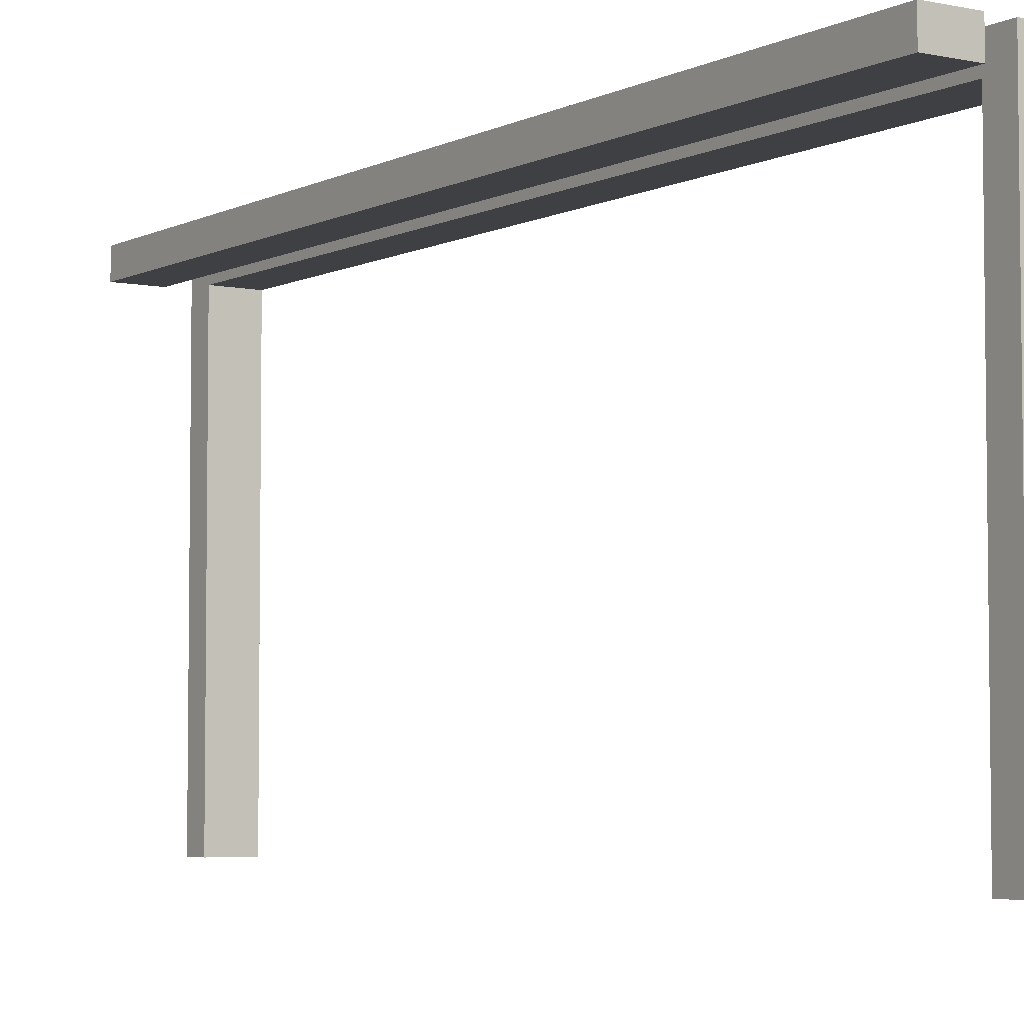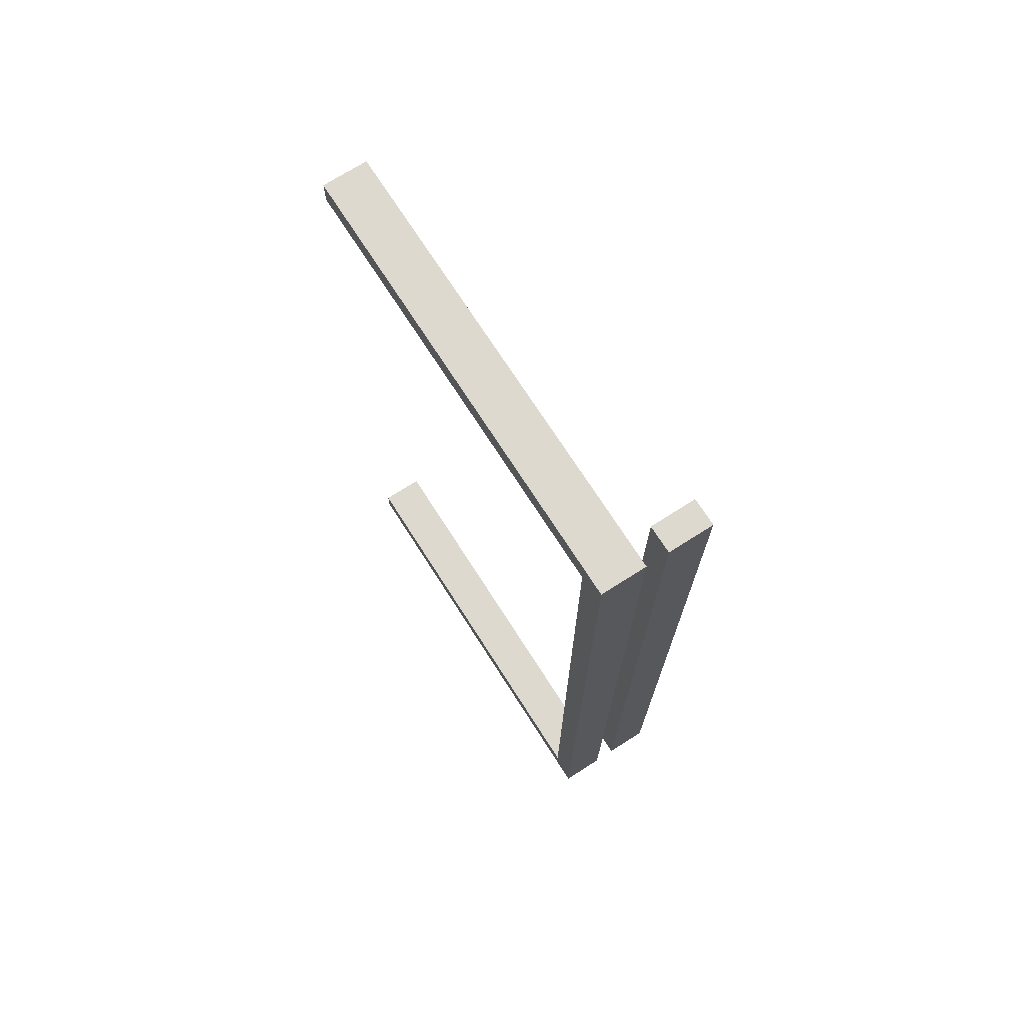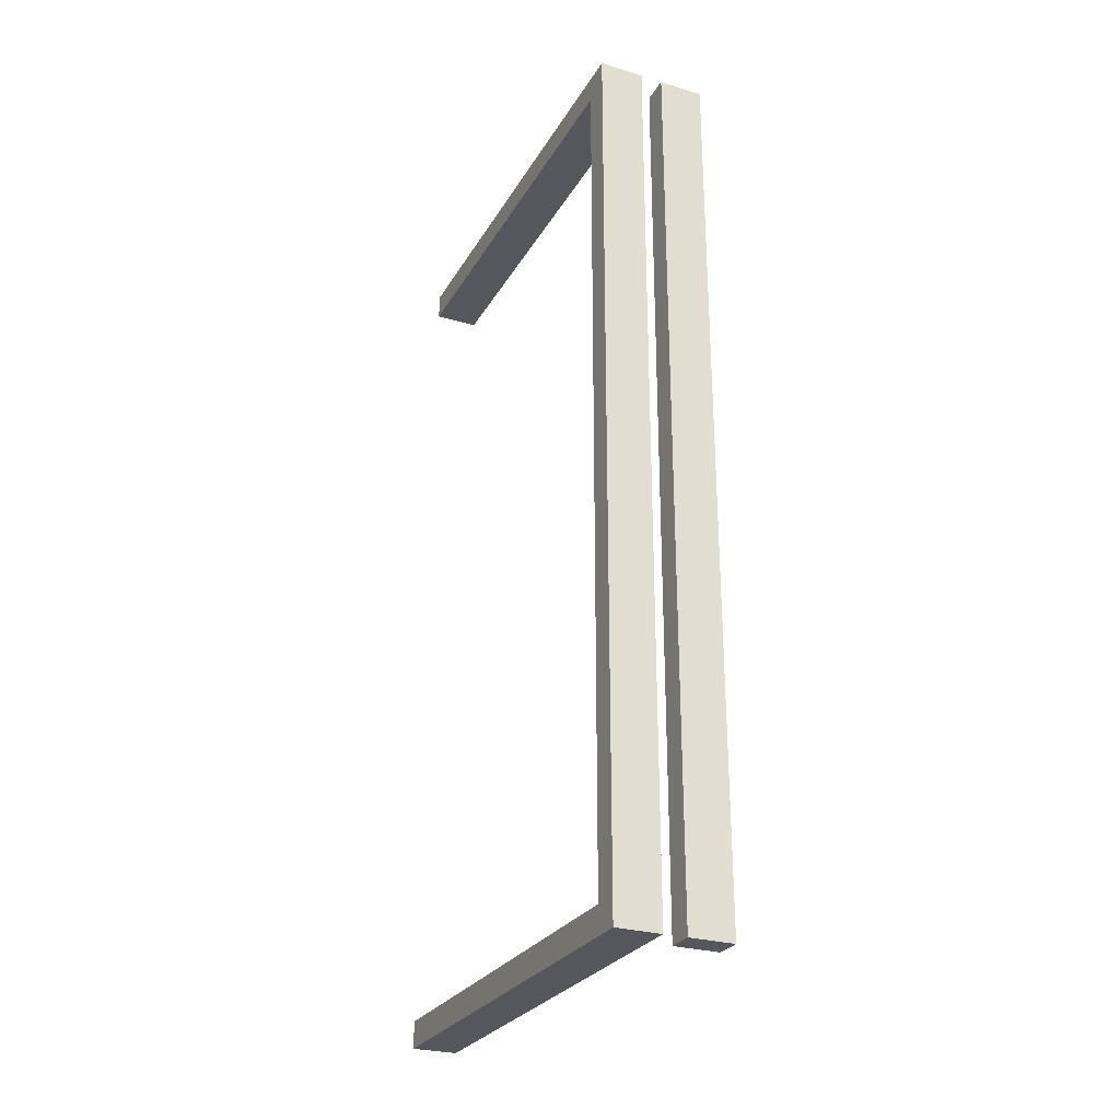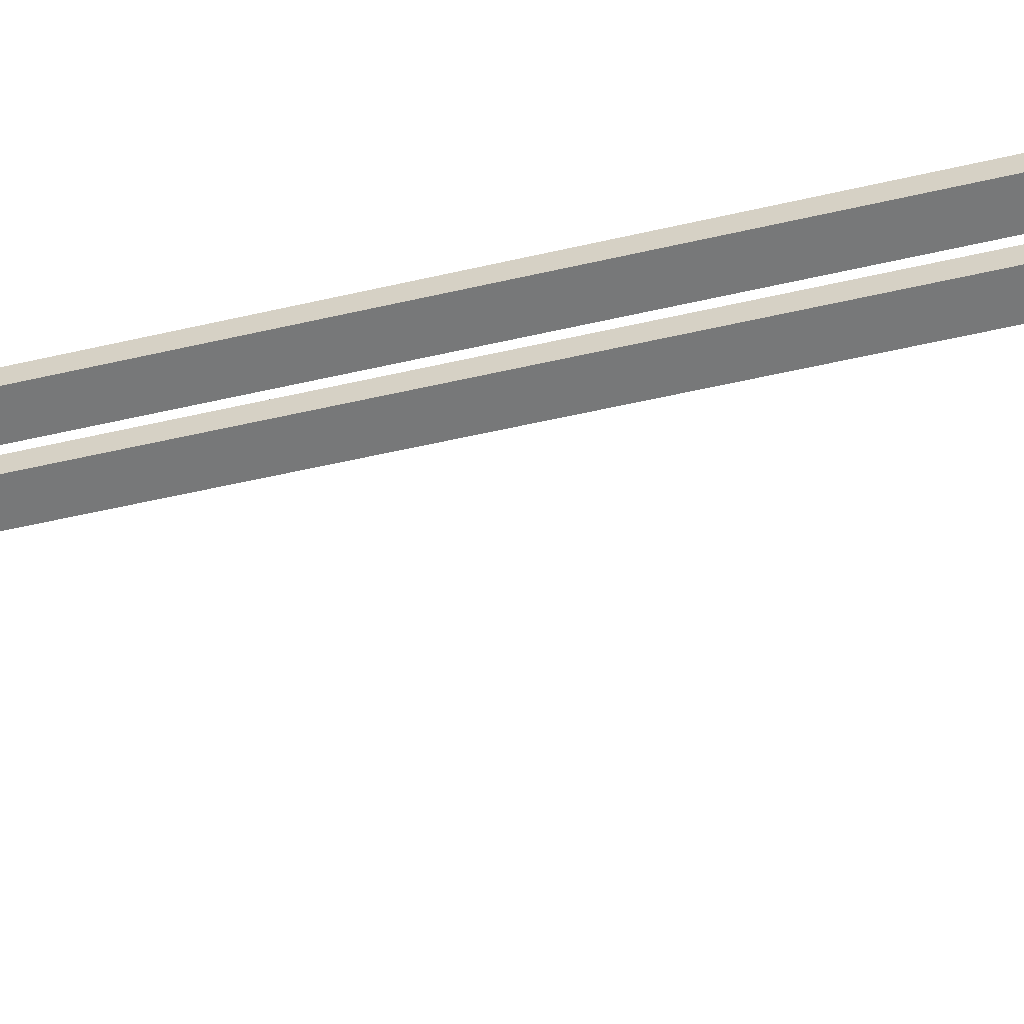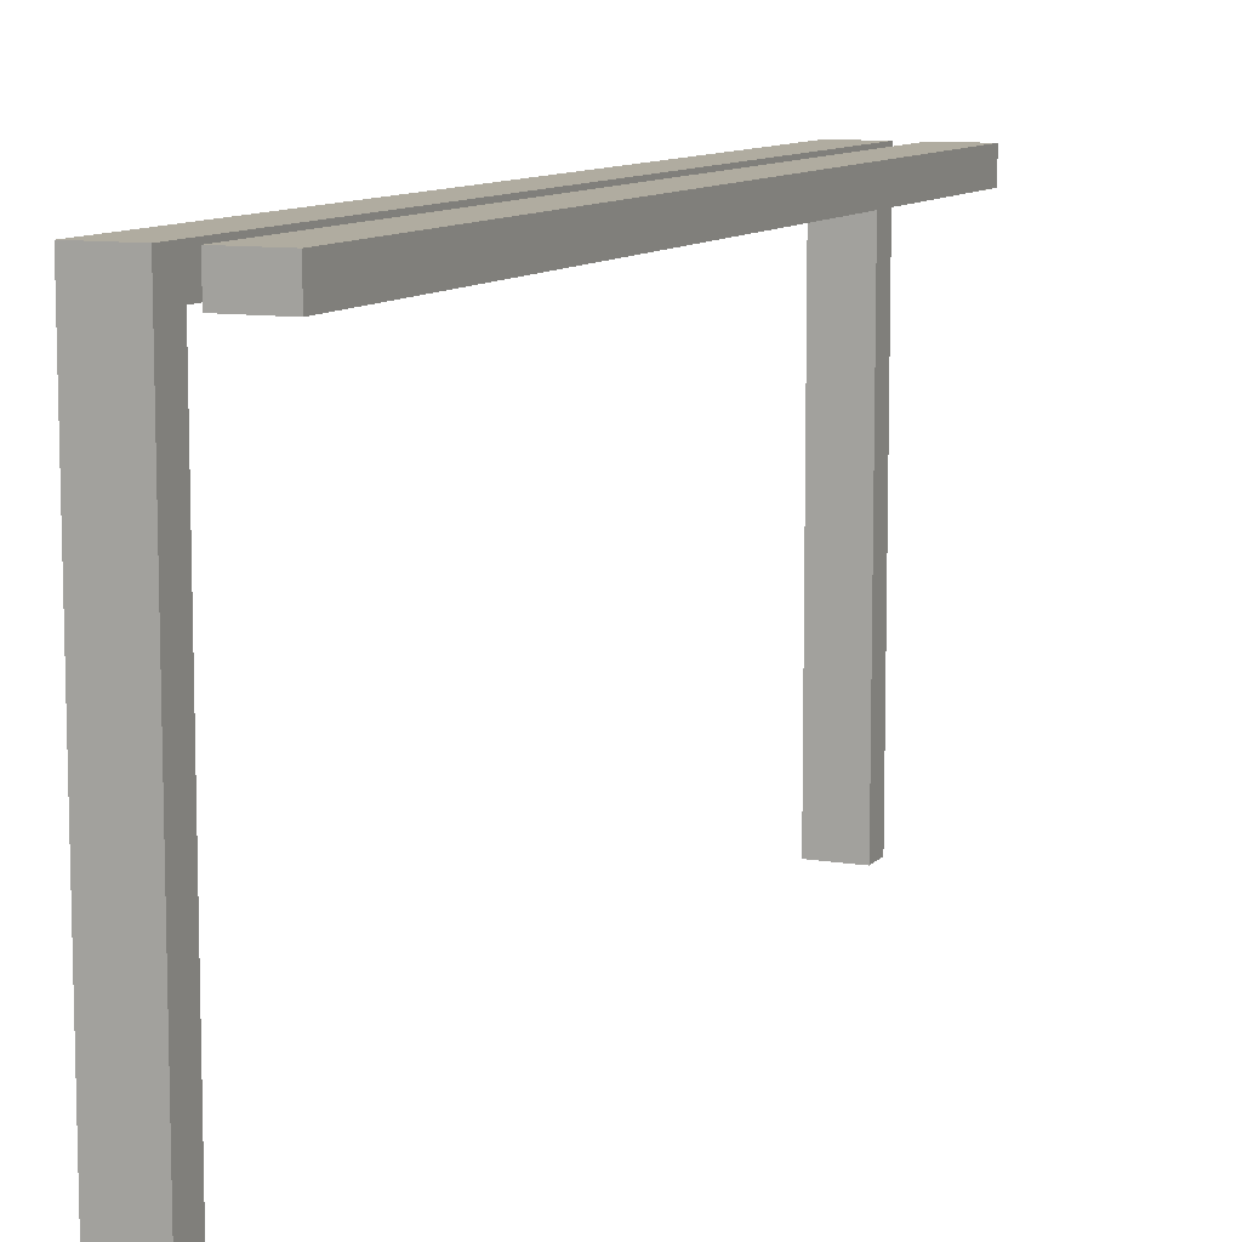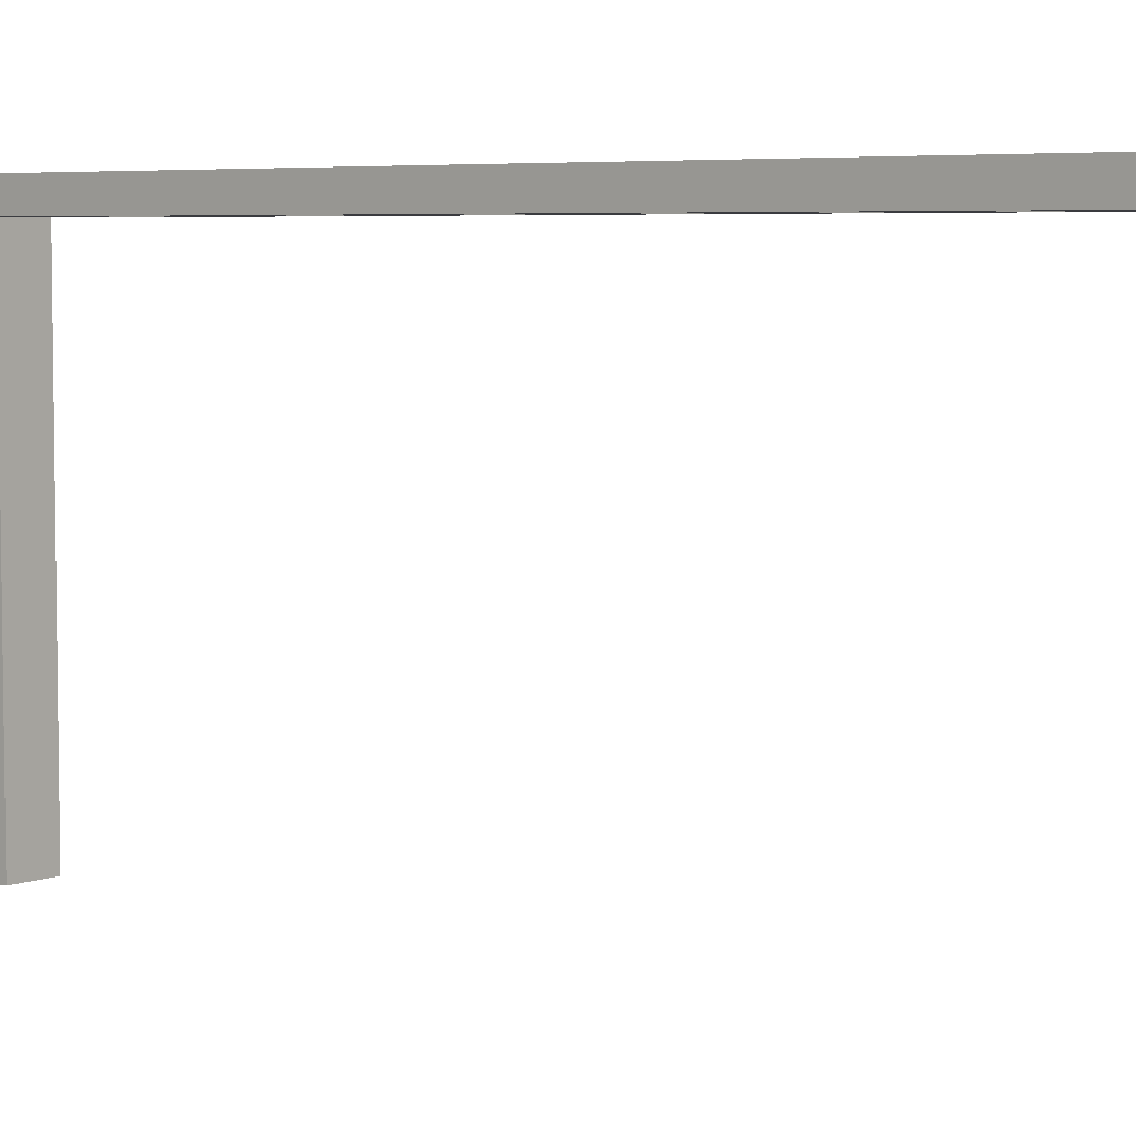
<metadata>
{"format":"obj","ext":"obj","renderer":"f3d","projection":"perspective","resolution":1024,"background":"white","views":[{"elev":-4.6,"azim":146.3,"up":"+Z"},{"elev":71.8,"azim":-32.6,"up":"+Y"},{"elev":-27.5,"azim":-24.6,"up":"+Y"},{"elev":-57.4,"azim":-76.7,"up":"+Z"},{"elev":10.0,"azim":23.1,"up":"+Z"},{"elev":5.4,"azim":-49.2,"up":"+Z"}]}
</metadata>
<code>
v -0.2625 0 0
v -0.2625 0 -0.03
v -0.2625 -0.1567 -0.03
v -0.2625 -0.3133 -0.03
v -0.2625 0.1667 0
v -0.2625 -0.47 -0.03
v -0.2625 -0.47 -0.1867
v -0.2625 -0.47 -0.3433
v -0.2625 -0.47 -0.5
v -0.2625 0.3333 0
v -0.2625 -0.5 0
v -0.2625 -0.5 -0.5
v -0.2625 -0.5 -0.3333
v -0.2625 -0.5 -0.1667
v -0.2625 0.5 0
v -0.2625 0.5 -0.5
v -0.2625 0.5 -0.3333
v -0.2625 0.5 -0.1667
v -0.2625 -0.3333 0
v -0.2625 0.47 -0.03
v -0.2625 0.47 -0.1867
v -0.2625 0.47 -0.3433
v -0.2625 0.47 -0.5
v -0.2625 -0.1667 0
v -0.2625 0.3133 -0.03
v -0.2625 0.1567 -0.03
v -0.2 0.0625 0
v -0.2 0.0625 -0.03
v -0.2 0.125 0
v -0.2 0.125 -0.03
v -0.2 0.375 0
v -0.2 0.375 -0.03
v -0.2 0.4375 0
v -0.2 0.4375 -0.03
v -0.2 -0.4375 0
v -0.2 -0.4375 -0.03
v -0.2 -0.375 0
v -0.2 -0.375 -0.03
v -0.2 -0.125 0
v -0.2 -0.125 -0.03
v -0.2 -0.0625 0
v -0.2 -0.0625 -0.03
v -0.275 0.0625 0
v -0.275 0.125 0
v -0.275 0.05875 -0.03
v -0.275 -0.47 -0.4412
v -0.275 -0.47 -0.3825
v -0.275 0.1175 -0.03
v -0.275 -0.5 -0.4375
v -0.275 -0.5 -0.375
v -0.275 0.5 -0.4375
v -0.275 0.5 -0.375
v -0.275 -0.1175 -0.03
v -0.275 0.47 -0.4412
v -0.275 0.47 -0.3825
v -0.275 -0.05875 -0.03
v -0.275 -0.125 0
v -0.275 -0.0625 0
v -0.2125 0 0
v -0.2125 0 -0.03
v -0.2125 0.0625 0
v -0.2125 0.0625 -0.03
v -0.2125 0.125 0
v -0.2125 0.125 -0.03
v -0.2125 0.375 0
v -0.2125 0.375 -0.03
v -0.2125 0.4375 0
v -0.2125 0.4375 -0.03
v -0.2125 -0.5 0
v -0.2125 -0.5 -0.03
v -0.2125 0.5 0
v -0.2125 0.5 -0.03
v -0.2125 -0.4375 0
v -0.2125 -0.4375 -0.03
v -0.2125 -0.375 0
v -0.2125 -0.375 -0.03
v -0.2125 -0.125 0
v -0.2125 -0.125 -0.03
v -0.2125 -0.0625 0
v -0.2125 -0.0625 -0.03
v -0.2875 0 0
v -0.2875 0 -0.03
v -0.2875 0.0625 0
v -0.2875 0.125 0
v -0.2875 0.05875 -0.03
v -0.2875 -0.47 -0.5
v -0.2875 -0.47 -0.4412
v -0.2875 -0.47 -0.3825
v -0.2875 0.1175 -0.03
v -0.2875 -0.5 -0.5
v -0.2875 -0.5 -0.4375
v -0.2875 -0.5 -0.375
v -0.2875 0.5 -0.5
v -0.2875 0.5 -0.4375
v -0.2875 0.5 -0.375
v -0.2875 -0.1175 -0.03
v -0.2875 0.47 -0.5
v -0.2875 0.47 -0.4412
v -0.2875 0.47 -0.3825
v -0.2875 -0.05875 -0.03
v -0.2875 -0.125 0
v -0.2875 -0.0625 0
v -0.225 0.0625 0
v -0.225 0.0625 -0.03
v -0.225 0.125 0
v -0.225 0.125 -0.03
v -0.225 0.375 0
v -0.225 0.375 -0.03
v -0.225 0.4375 0
v -0.225 0.4375 -0.03
v -0.225 -0.4375 0
v -0.225 -0.4375 -0.03
v -0.225 -0.375 0
v -0.225 -0.375 -0.03
v -0.225 -0.125 0
v -0.225 -0.125 -0.03
v -0.225 -0.0625 0
v -0.225 -0.0625 -0.03
v -0.3 0.0625 0
v -0.3 0.125 0
v -0.3 0.05875 -0.03
v -0.3 -0.47 -0.4412
v -0.3 -0.47 -0.3825
v -0.3 0.1175 -0.03
v -0.3 -0.5 -0.4375
v -0.3 -0.5 -0.375
v -0.3 0.5 -0.4375
v -0.3 0.5 -0.375
v -0.3 -0.1175 -0.03
v -0.3 0.47 -0.4412
v -0.3 0.47 -0.3825
v -0.3 -0.05875 -0.03
v -0.3 -0.125 0
v -0.3 -0.0625 0
v -0.2375 0 0
v -0.2375 0 -0.03
v -0.2375 0.125 0
v -0.2375 0.125 -0.03
v -0.2375 0.25 0
v -0.2375 0.25 -0.03
v -0.2375 0.375 0
v -0.2375 0.375 -0.03
v -0.2375 -0.5 0
v -0.2375 -0.5 -0.03
v -0.2375 0.5 0
v -0.2375 0.5 -0.03
v -0.2375 -0.375 0
v -0.2375 -0.375 -0.03
v -0.2375 -0.25 0
v -0.2375 -0.25 -0.03
v -0.2375 -0.125 0
v -0.2375 -0.125 -0.03
v -0.3125 0 0
v -0.3125 0 -0.03
v -0.3125 -0.1567 -0.03
v -0.3125 -0.3133 -0.03
v -0.3125 0.1667 0
v -0.3125 -0.47 -0.03
v -0.3125 -0.47 -0.1867
v -0.3125 -0.47 -0.3433
v -0.3125 -0.47 -0.5
v -0.3125 0.3333 0
v -0.3125 -0.5 0
v -0.3125 -0.5 -0.5
v -0.3125 -0.5 -0.3333
v -0.3125 -0.5 -0.1667
v -0.3125 0.5 0
v -0.3125 0.5 -0.5
v -0.3125 0.5 -0.3333
v -0.3125 0.5 -0.1667
v -0.3125 -0.3333 0
v -0.3125 0.47 -0.03
v -0.3125 0.47 -0.1867
v -0.3125 0.47 -0.3433
v -0.3125 0.47 -0.5
v -0.3125 -0.1667 0
v -0.3125 0.3133 -0.03
v -0.3125 0.1567 -0.03
v -0.1875 0 0
v -0.1875 0 -0.03
v -0.1875 0.125 0
v -0.1875 0.125 -0.03
v -0.1875 0.25 0
v -0.1875 0.25 -0.03
v -0.1875 0.375 0
v -0.1875 0.375 -0.03
v -0.1875 -0.5 0
v -0.1875 -0.5 -0.03
v -0.1875 0.5 0
v -0.1875 0.5 -0.03
v -0.1875 -0.375 0
v -0.1875 -0.375 -0.03
v -0.1875 -0.25 0
v -0.1875 -0.25 -0.03
v -0.1875 -0.125 0
v -0.1875 -0.125 -0.03
f 151 135 136
f 152 150 149
f 143 147 148
f 147 149 150
f 37 75 73
f 75 113 111
f 41 79 77
f 79 117 115
f 69 73 111
f 147 143 111
f 113 149 147
f 111 113 147
f 149 113 75
f 187 35 69
f 35 73 69
f 191 35 187
f 75 37 193
f 37 191 193
f 35 191 37
f 149 75 77
f 115 149 77
f 117 151 115
f 75 193 77
f 59 117 79
f 151 117 135
f 135 117 59
f 195 39 193
f 77 193 39
f 41 39 195
f 179 59 41
f 195 179 41
f 41 59 79
f 151 149 115
f 70 69 143
f 188 187 69
f 40 78 80
f 78 116 118
f 36 74 76
f 74 112 114
f 60 80 118
f 152 136 118
f 116 150 152
f 118 116 152
f 150 116 78
f 180 42 60
f 42 80 60
f 196 42 180
f 78 40 194
f 40 196 194
f 42 196 40
f 150 78 76
f 114 150 76
f 112 148 114
f 78 194 76
f 70 112 74
f 148 112 144
f 144 112 70
f 192 38 194
f 76 194 38
f 36 38 192
f 188 70 36
f 192 188 36
f 36 70 74
f 148 150 114
f 59 60 136
f 179 180 60
f 195 196 180
f 196 195 193
f 187 188 192
f 191 192 194
f 151 136 152
f 152 149 151
f 143 148 144
f 147 150 148
f 37 73 35
f 75 111 73
f 41 77 39
f 79 115 77
f 69 111 143
f 70 143 144
f 188 69 70
f 40 80 42
f 78 118 80
f 36 76 38
f 74 114 76
f 60 118 136
f 59 136 135
f 179 60 59
f 195 180 179
f 196 193 194
f 187 192 191
f 191 194 193
f 9 8 12
f 14 13 7
f 7 6 14
f 24 4 3
f 19 6 4
f 24 19 4
f 3 1 24
f 3 2 1
f 11 6 19
f 134 133 101
f 102 101 57
f 19 171 163
f 24 101 19
f 101 24 57
f 176 171 101
f 101 171 19
f 57 24 58
f 1 81 58
f 1 58 24
f 153 176 134
f 134 81 153
f 134 102 81
f 176 101 133
f 126 125 91
f 92 91 49
f 50 49 13
f 12 13 49
f 90 12 49
f 125 164 90
f 90 91 125
f 165 164 125
f 14 92 13
f 50 13 92
f 166 92 14
f 11 163 166
f 165 126 92
f 166 165 92
f 86 9 12
f 161 86 90
f 122 123 88
f 87 88 47
f 7 159 158
f 8 88 7
f 88 8 47
f 160 159 88
f 88 159 7
f 47 8 46
f 9 86 46
f 9 46 8
f 161 160 122
f 122 86 161
f 122 87 86
f 160 88 123
f 129 132 100
f 96 100 56
f 53 56 3
f 2 3 56
f 82 2 56
f 132 154 82
f 82 100 132
f 155 154 132
f 4 96 3
f 53 3 96
f 156 96 4
f 6 158 156
f 155 129 96
f 156 155 96
f 81 1 2
f 153 81 82
f 161 164 160
f 166 159 165
f 159 166 158
f 176 155 156
f 171 156 158
f 176 156 171
f 155 176 153
f 155 153 154
f 163 171 158
f 8 13 12
f 13 8 7
f 6 11 14
f 134 101 102
f 102 57 58
f 19 163 11
f 81 102 58
f 176 133 134
f 126 91 92
f 92 49 50
f 90 49 91
f 165 125 126
f 11 166 14
f 86 12 90
f 161 90 164
f 122 88 87
f 87 47 46
f 7 158 6
f 86 87 46
f 160 123 122
f 129 100 96
f 96 56 53
f 82 56 100
f 155 132 129
f 6 156 4
f 81 2 82
f 153 82 154
f 164 165 160
f 159 160 165
f 166 163 158
f 137 135 136
f 138 140 139
f 145 141 142
f 141 139 140
f 31 65 67
f 65 107 109
f 27 61 63
f 61 103 105
f 71 67 109
f 141 145 109
f 107 139 141
f 109 107 141
f 139 107 65
f 189 33 71
f 33 67 71
f 185 33 189
f 65 31 183
f 31 185 183
f 33 185 31
f 139 65 63
f 105 139 63
f 103 137 105
f 65 183 63
f 59 103 61
f 137 103 135
f 135 103 59
f 181 29 183
f 63 183 29
f 27 29 181
f 179 59 27
f 181 179 27
f 27 59 61
f 137 139 105
f 72 71 145
f 190 189 71
f 30 64 62
f 64 106 104
f 34 68 66
f 68 110 108
f 60 62 104
f 138 136 104
f 106 140 138
f 104 106 138
f 140 106 64
f 180 28 60
f 28 62 60
f 182 28 180
f 64 30 184
f 30 182 184
f 28 182 30
f 140 64 66
f 108 140 66
f 110 142 108
f 64 184 66
f 72 110 68
f 142 110 146
f 146 110 72
f 186 32 184
f 66 184 32
f 34 32 186
f 190 72 34
f 186 190 34
f 34 72 68
f 142 140 108
f 59 60 136
f 179 180 60
f 181 182 180
f 182 181 183
f 189 190 186
f 185 186 184
f 137 136 138
f 138 139 137
f 145 142 146
f 141 140 142
f 31 67 33
f 65 109 67
f 27 63 29
f 61 105 63
f 71 109 145
f 72 145 146
f 190 71 72
f 30 62 28
f 64 104 62
f 34 66 32
f 68 108 66
f 60 104 136
f 59 136 135
f 179 60 59
f 181 180 179
f 182 183 184
f 189 186 185
f 185 184 183
f 23 22 16
f 18 17 21
f 21 20 18
f 5 25 26
f 10 20 25
f 5 10 25
f 26 1 5
f 26 2 1
f 15 20 10
f 119 120 84
f 83 84 44
f 10 162 167
f 5 84 10
f 84 5 44
f 157 162 84
f 84 162 10
f 44 5 43
f 1 81 43
f 1 43 5
f 153 157 119
f 119 81 153
f 119 83 81
f 157 84 120
f 128 127 94
f 95 94 51
f 52 51 17
f 16 17 51
f 93 16 51
f 127 168 93
f 93 94 127
f 169 168 127
f 18 95 17
f 52 17 95
f 170 95 18
f 15 167 170
f 169 128 95
f 170 169 95
f 97 23 16
f 175 97 93
f 130 131 99
f 98 99 55
f 21 173 172
f 22 99 21
f 99 22 55
f 174 173 99
f 99 173 21
f 55 22 54
f 23 97 54
f 23 54 22
f 175 174 130
f 130 97 175
f 130 98 97
f 174 99 131
f 124 121 85
f 89 85 45
f 48 45 26
f 2 26 45
f 82 2 45
f 121 154 82
f 82 85 121
f 178 154 121
f 25 89 26
f 48 26 89
f 177 89 25
f 20 172 177
f 178 124 89
f 177 178 89
f 81 1 2
f 153 81 82
f 175 168 174
f 170 173 169
f 173 170 172
f 157 178 177
f 162 177 172
f 157 177 162
f 178 157 153
f 178 153 154
f 167 162 172
f 22 17 16
f 17 22 21
f 20 15 18
f 119 84 83
f 83 44 43
f 10 167 15
f 81 83 43
f 157 120 119
f 128 94 95
f 95 51 52
f 93 51 94
f 169 127 128
f 15 170 18
f 97 16 93
f 175 93 168
f 130 99 98
f 98 55 54
f 21 172 20
f 97 98 54
f 174 131 130
f 124 85 89
f 89 45 48
f 82 45 85
f 178 121 124
f 20 177 25
f 81 2 82
f 153 82 154
f 168 169 174
f 173 174 169
f 170 167 172

</code>
